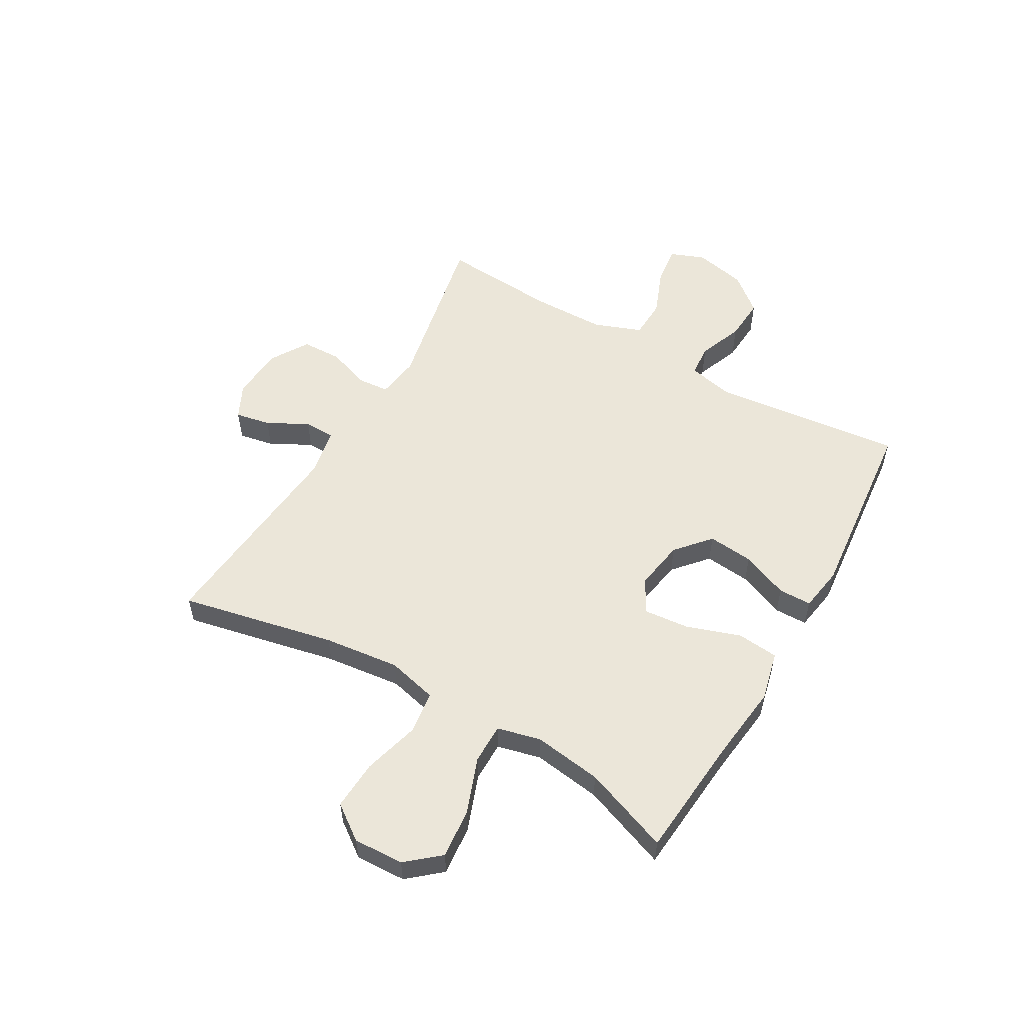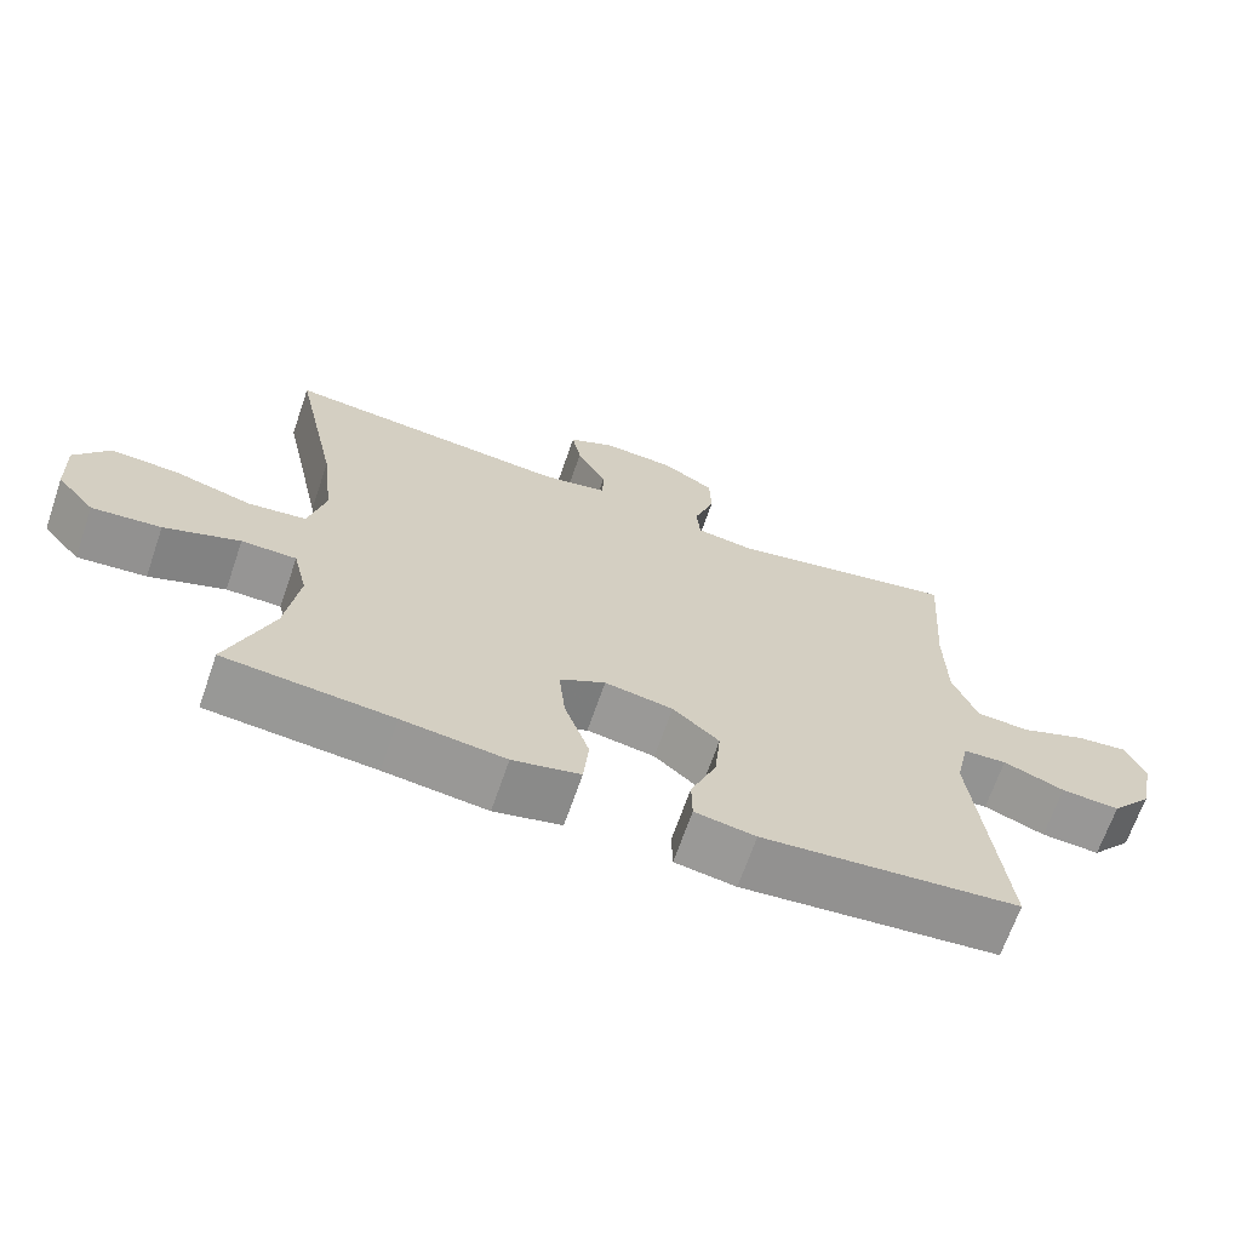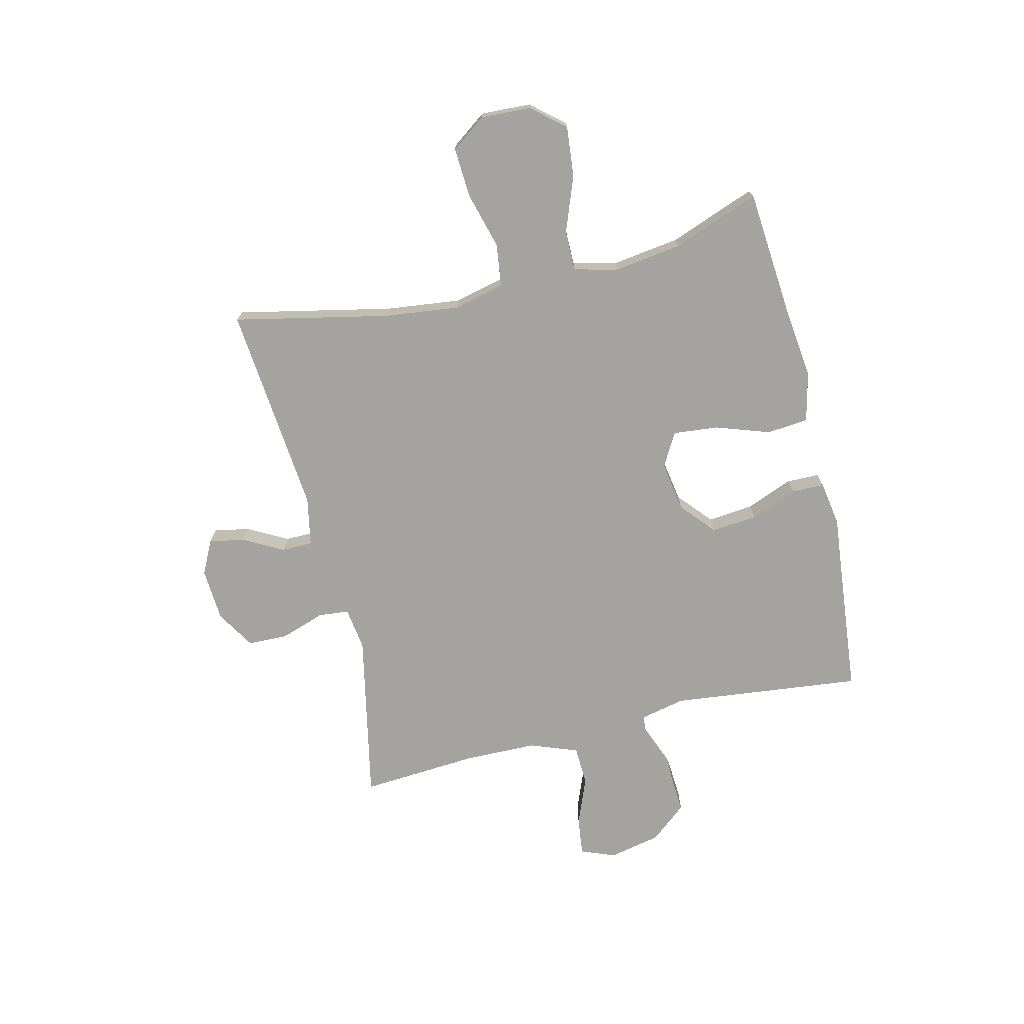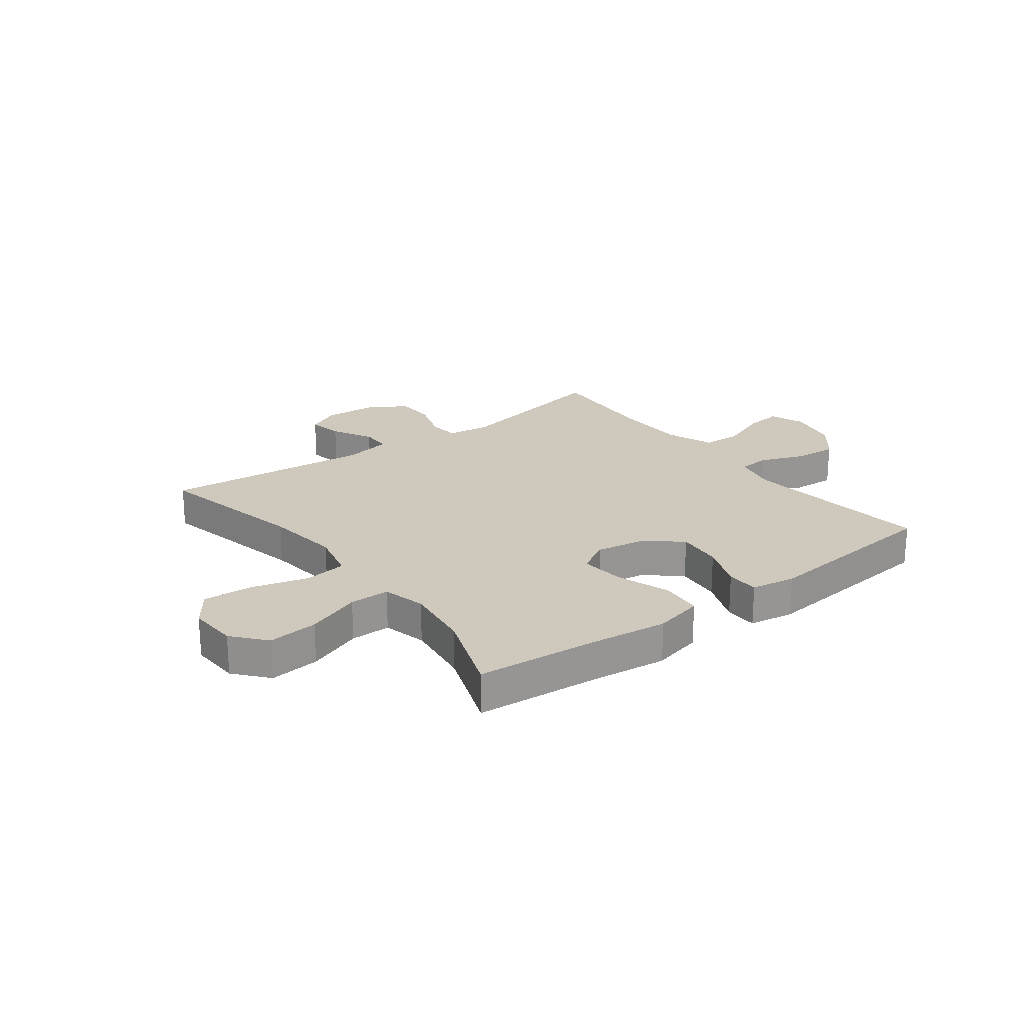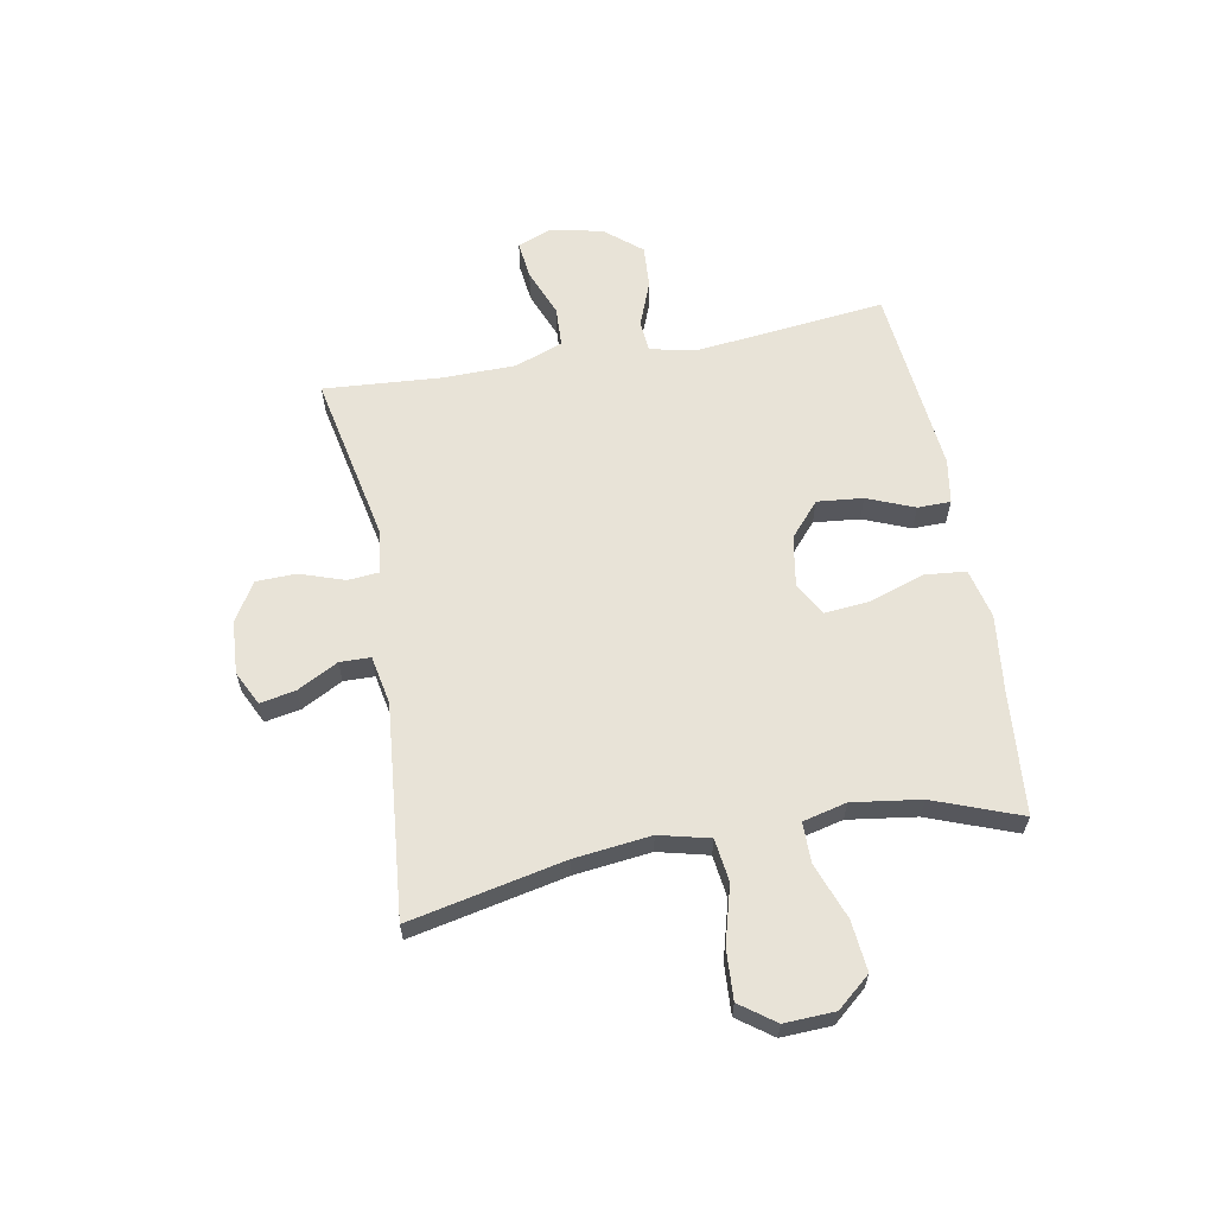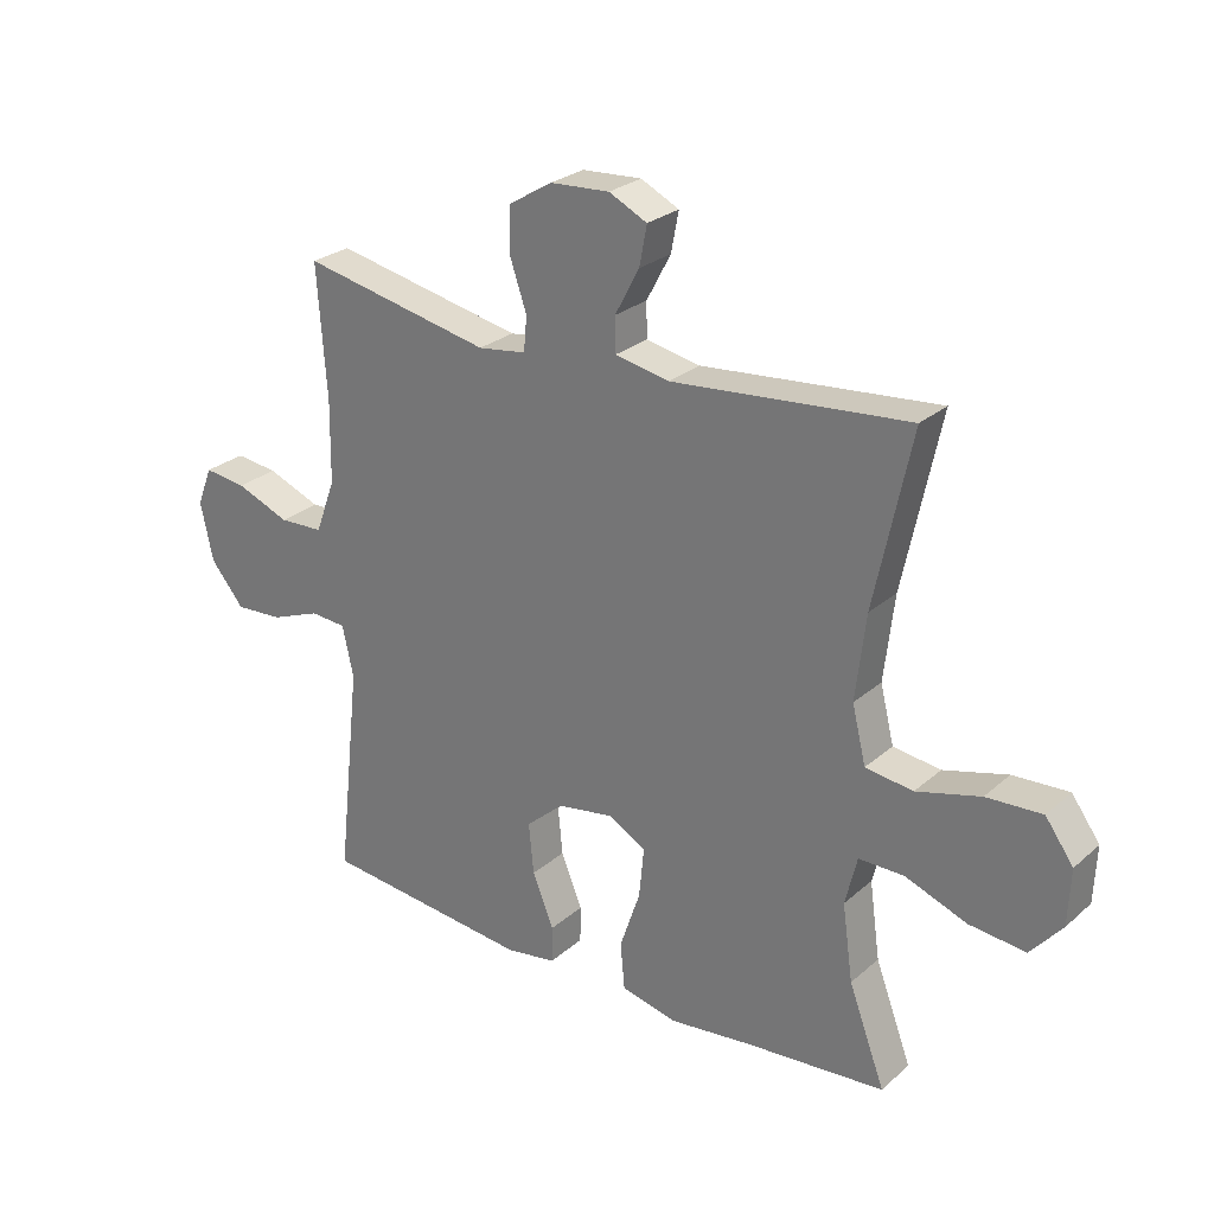
<metadata>
{"format":"obj","ext":"obj","renderer":"f3d","projection":"perspective","resolution":1024,"background":"white","views":[{"elev":55.1,"azim":120.0,"up":"+Y"},{"elev":-67.6,"azim":160.9,"up":"+Z"},{"elev":-72.8,"azim":103.5,"up":"+Y"},{"elev":22.3,"azim":142.9,"up":"+Y"},{"elev":61.8,"azim":79.7,"up":"+Y"},{"elev":26.4,"azim":37.0,"up":"+Z"}]}
</metadata>
<code>
v -0.5 0.07 0.5
v -0.196 0.07 0.438
v -0.119 0.07 0.449
v -0.114 0.07 0.504
v -0.141 0.07 0.583
v -0.139 0.07 0.655
v -0.07 0.07 0.697
v 0.025 0.07 0.703
v 0.086 0.07 0.673
v 0.074 0.07 0.61
v 0.035 0.07 0.537
v 0.036 0.07 0.482
v 0.123 0.07 0.465
v 0.5 0.07 0.5
v 0.441 0.07 0.223
v 0.425 0.07 0.087
v 0.447 0.07 -0.003
v 0.523 0.07 -0.013
v 0.625 0.07 0.015
v 0.714 0.07 0.02
v 0.759 0.07 -0.042
v 0.755 0.07 -0.132
v 0.705 0.07 -0.191
v 0.615 0.07 -0.182
v 0.516 0.07 -0.145
v 0.444 0.07 -0.145
v 0.425 0.07 -0.223
v 0.442 0.07 -0.345
v 0.5 0.07 -0.5
v 0.279 0.07 -0.519
v 0.143 0.07 -0.535
v 0.054 0.07 -0.514
v 0.047 0.07 -0.44
v 0.08 0.07 -0.343
v 0.088 0.07 -0.262
v 0.028 0.07 -0.228
v -0.062 0.07 -0.243
v -0.123 0.07 -0.296
v -0.115 0.07 -0.378
v -0.081 0.07 -0.462
v -0.082 0.07 -0.521
v -0.162 0.07 -0.534
v -0.5 0.07 -0.5
v -0.462 0.07 -0.157
v -0.48 0.07 -0.076
v -0.537 0.07 -0.072
v -0.617 0.07 -0.103
v -0.694 0.07 -0.108
v -0.748 0.07 -0.043
v -0.768 0.07 0.05
v -0.744 0.07 0.112
v -0.676 0.07 0.104
v -0.59 0.07 0.07
v -0.519 0.07 0.073
v -0.487 0.07 0.159
v -0.485 0.07 0.29
v -0.5 0 0.5
v -0.196 0 0.438
v -0.119 0 0.449
v -0.114 0 0.504
v -0.141 0 0.583
v -0.139 0 0.655
v -0.07 0 0.697
v 0.025 0 0.703
v 0.086 0 0.673
v 0.074 0 0.61
v 0.035 0 0.537
v 0.036 0 0.482
v 0.123 0 0.465
v 0.5 0 0.5
v 0.441 0 0.223
v 0.425 0 0.087
v 0.447 0 -0.003
v 0.523 0 -0.013
v 0.625 0 0.015
v 0.714 0 0.02
v 0.759 0 -0.042
v 0.755 0 -0.132
v 0.705 0 -0.191
v 0.615 0 -0.182
v 0.516 0 -0.145
v 0.444 0 -0.145
v 0.425 0 -0.223
v 0.442 0 -0.345
v 0.5 0 -0.5
v 0.279 0 -0.519
v 0.143 0 -0.535
v 0.054 0 -0.514
v 0.047 0 -0.44
v 0.08 0 -0.343
v 0.088 0 -0.262
v 0.028 0 -0.228
v -0.062 0 -0.243
v -0.123 0 -0.296
v -0.115 0 -0.378
v -0.081 0 -0.462
v -0.082 0 -0.521
v -0.162 0 -0.534
v -0.5 0 -0.5
v -0.462 0 -0.157
v -0.48 0 -0.076
v -0.537 0 -0.072
v -0.617 0 -0.103
v -0.694 0 -0.108
v -0.748 0 -0.043
v -0.768 0 0.05
v -0.744 0 0.112
v -0.676 0 0.104
v -0.59 0 0.07
v -0.519 0 0.073
v -0.487 0 0.159
v -0.485 0 0.29
f 51 52 53
f 50 51 53
f 49 50 53
f 48 49 53
f 47 48 53
f 46 47 53
f 45 46 53 54
f 42 43 44
f 41 42 44
f 40 41 44
f 39 40 44
f 38 39 44 45
f 45 54 55
f 38 45 55
f 37 38 55
f 32 33 34
f 31 32 34
f 30 31 34
f 30 34 35
f 29 30 35
f 28 29 35
f 27 28 35 36
f 23 24 25
f 22 23 25
f 21 22 25
f 20 21 25
f 19 20 25
f 18 19 25
f 17 18 25 26
f 26 27 36
f 17 26 36
f 16 17 36
f 13 14 15
f 37 55 56
f 36 37 56
f 16 36 56
f 15 16 56
f 13 15 56
f 12 13 56
f 9 10 11
f 8 9 11
f 7 8 11
f 6 7 11
f 5 6 11
f 4 5 11
f 56 1 2
f 3 4 11 12
f 3 12 56
f 2 3 56
f 109 108 107
f 109 107 106
f 109 106 105
f 109 105 104
f 109 104 103
f 109 103 102
f 110 109 102 101
f 100 99 98
f 100 98 97
f 100 97 96
f 100 96 95
f 101 100 95 94
f 111 110 101
f 111 101 94
f 111 94 93
f 90 89 88
f 90 88 87
f 90 87 86
f 91 90 86
f 91 86 85
f 91 85 84
f 92 91 84 83
f 81 80 79
f 81 79 78
f 81 78 77
f 81 77 76
f 81 76 75
f 81 75 74
f 82 81 74 73
f 92 83 82
f 92 82 73
f 92 73 72
f 71 70 69
f 112 111 93
f 112 93 92
f 112 92 72
f 112 72 71
f 112 71 69
f 112 69 68
f 67 66 65
f 67 65 64
f 67 64 63
f 67 63 62
f 67 62 61
f 67 61 60
f 58 57 112
f 68 67 60 59
f 112 68 59
f 112 59 58
f 1 57 58 2
f 2 58 59 3
f 3 59 60 4
f 4 60 61 5
f 5 61 62 6
f 6 62 63 7
f 7 63 64 8
f 8 64 65 9
f 9 65 66 10
f 10 66 67 11
f 11 67 68 12
f 12 68 69 13
f 13 69 70 14
f 14 70 71 15
f 15 71 72 16
f 16 72 73 17
f 17 73 74 18
f 18 74 75 19
f 19 75 76 20
f 20 76 77 21
f 21 77 78 22
f 22 78 79 23
f 23 79 80 24
f 24 80 81 25
f 25 81 82 26
f 26 82 83 27
f 27 83 84 28
f 28 84 85 29
f 29 85 86 30
f 30 86 87 31
f 31 87 88 32
f 32 88 89 33
f 33 89 90 34
f 34 90 91 35
f 35 91 92 36
f 36 92 93 37
f 37 93 94 38
f 38 94 95 39
f 39 95 96 40
f 40 96 97 41
f 41 97 98 42
f 42 98 99 43
f 43 99 100 44
f 44 100 101 45
f 45 101 102 46
f 46 102 103 47
f 47 103 104 48
f 48 104 105 49
f 49 105 106 50
f 50 106 107 51
f 51 107 108 52
f 52 108 109 53
f 53 109 110 54
f 54 110 111 55
f 55 111 112 56
f 56 112 57 1

</code>
